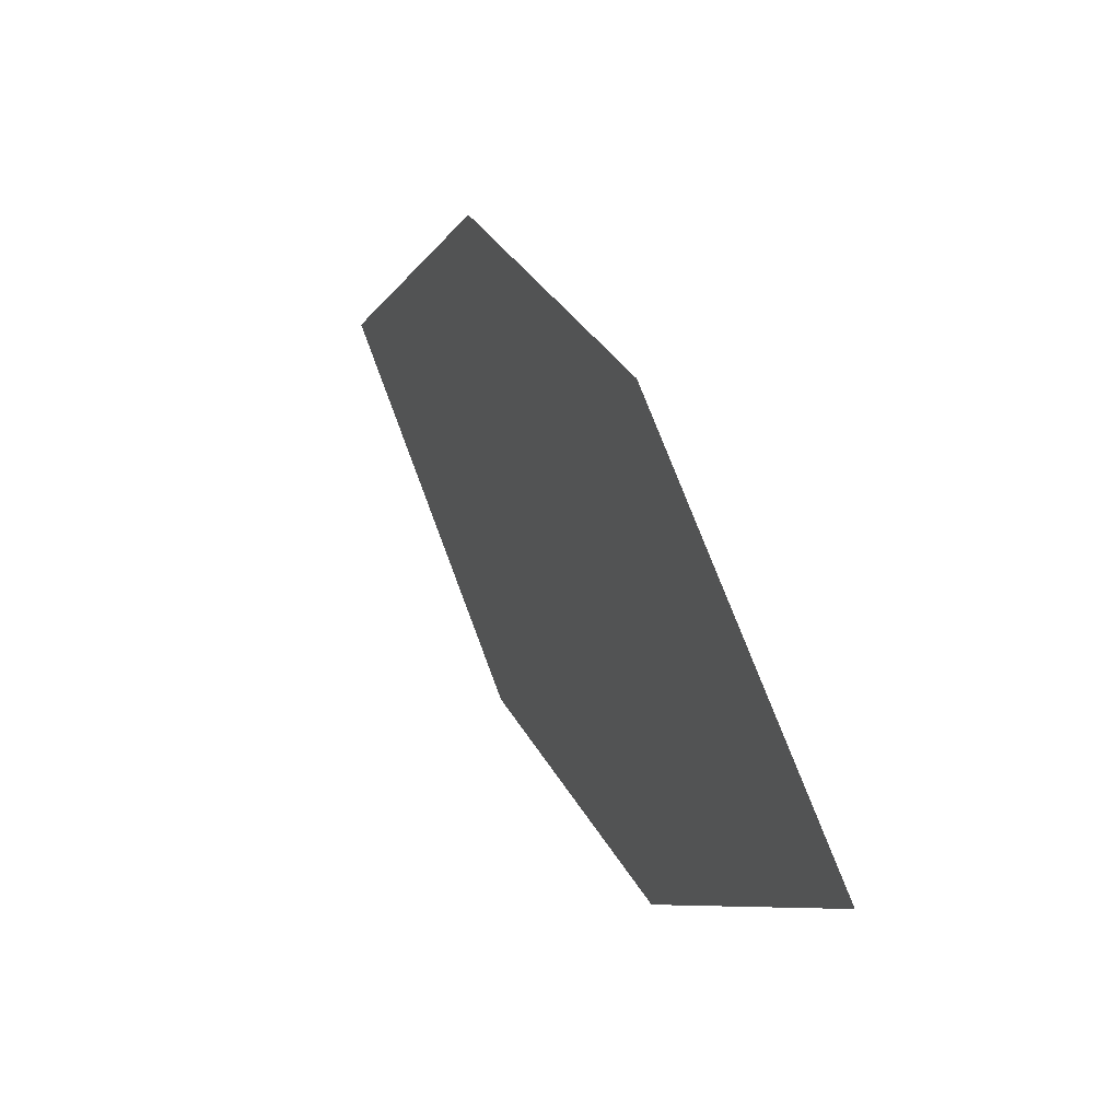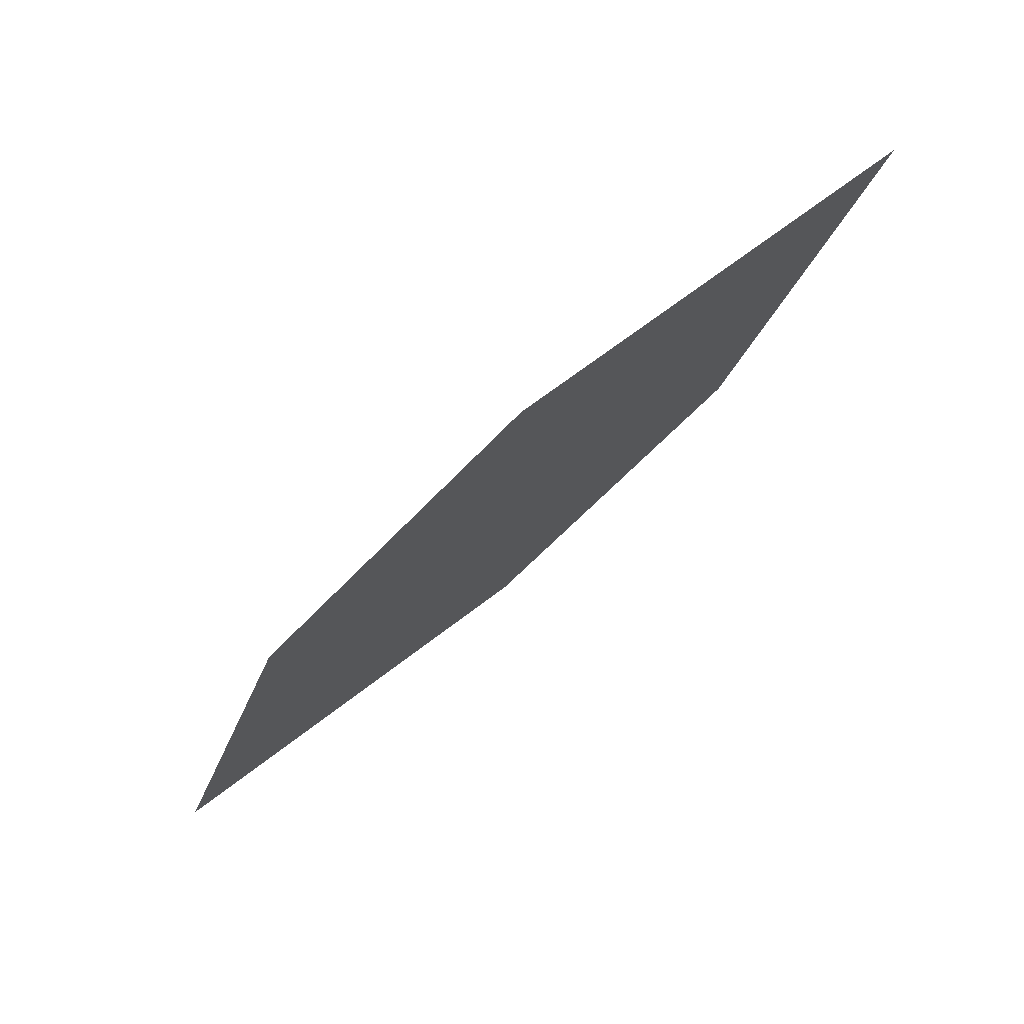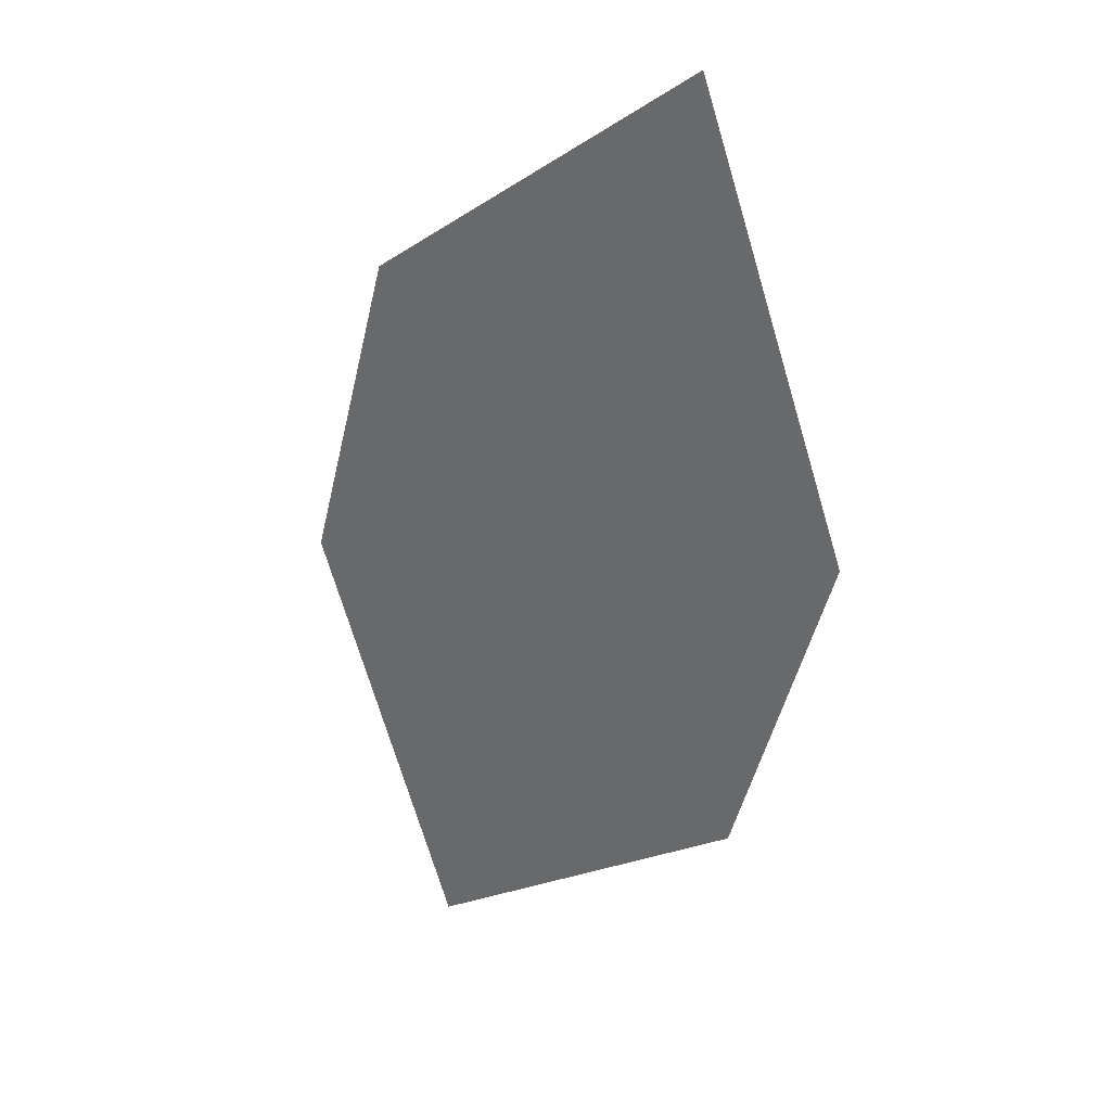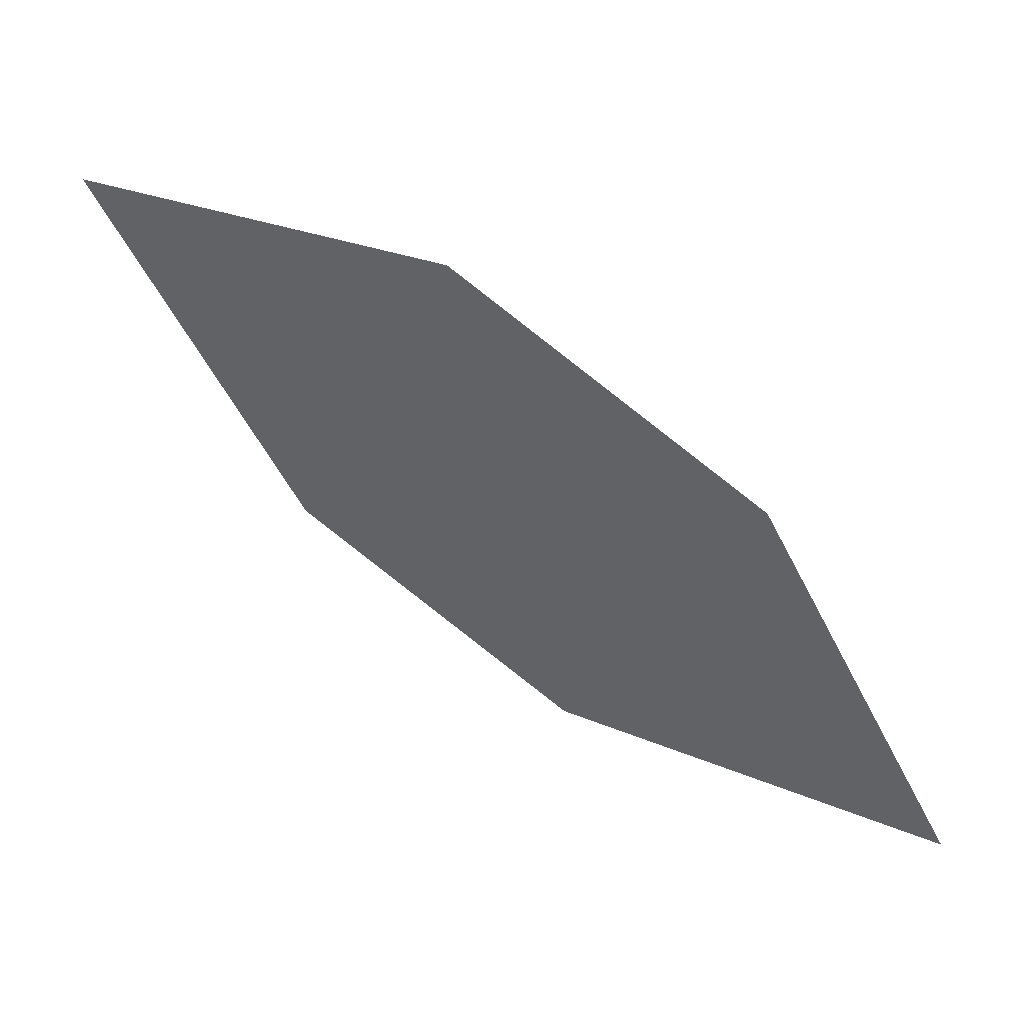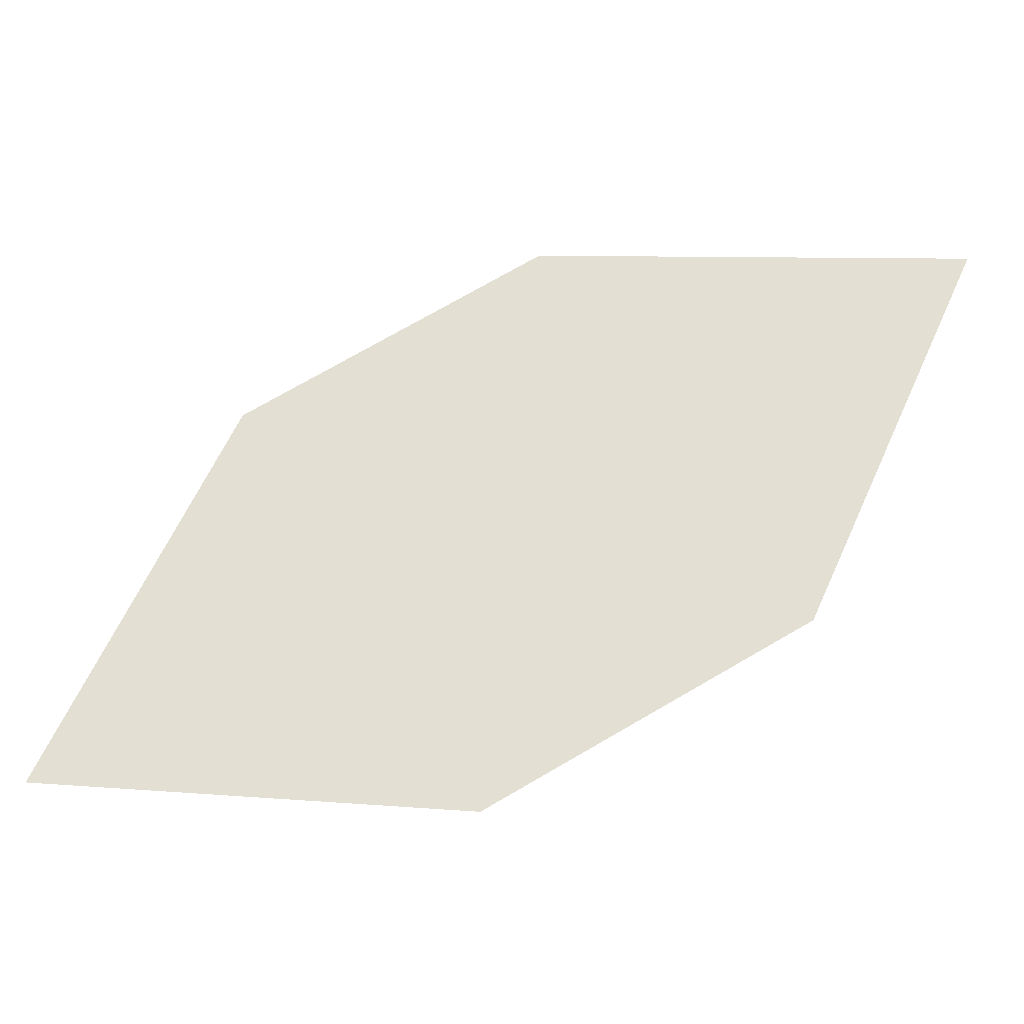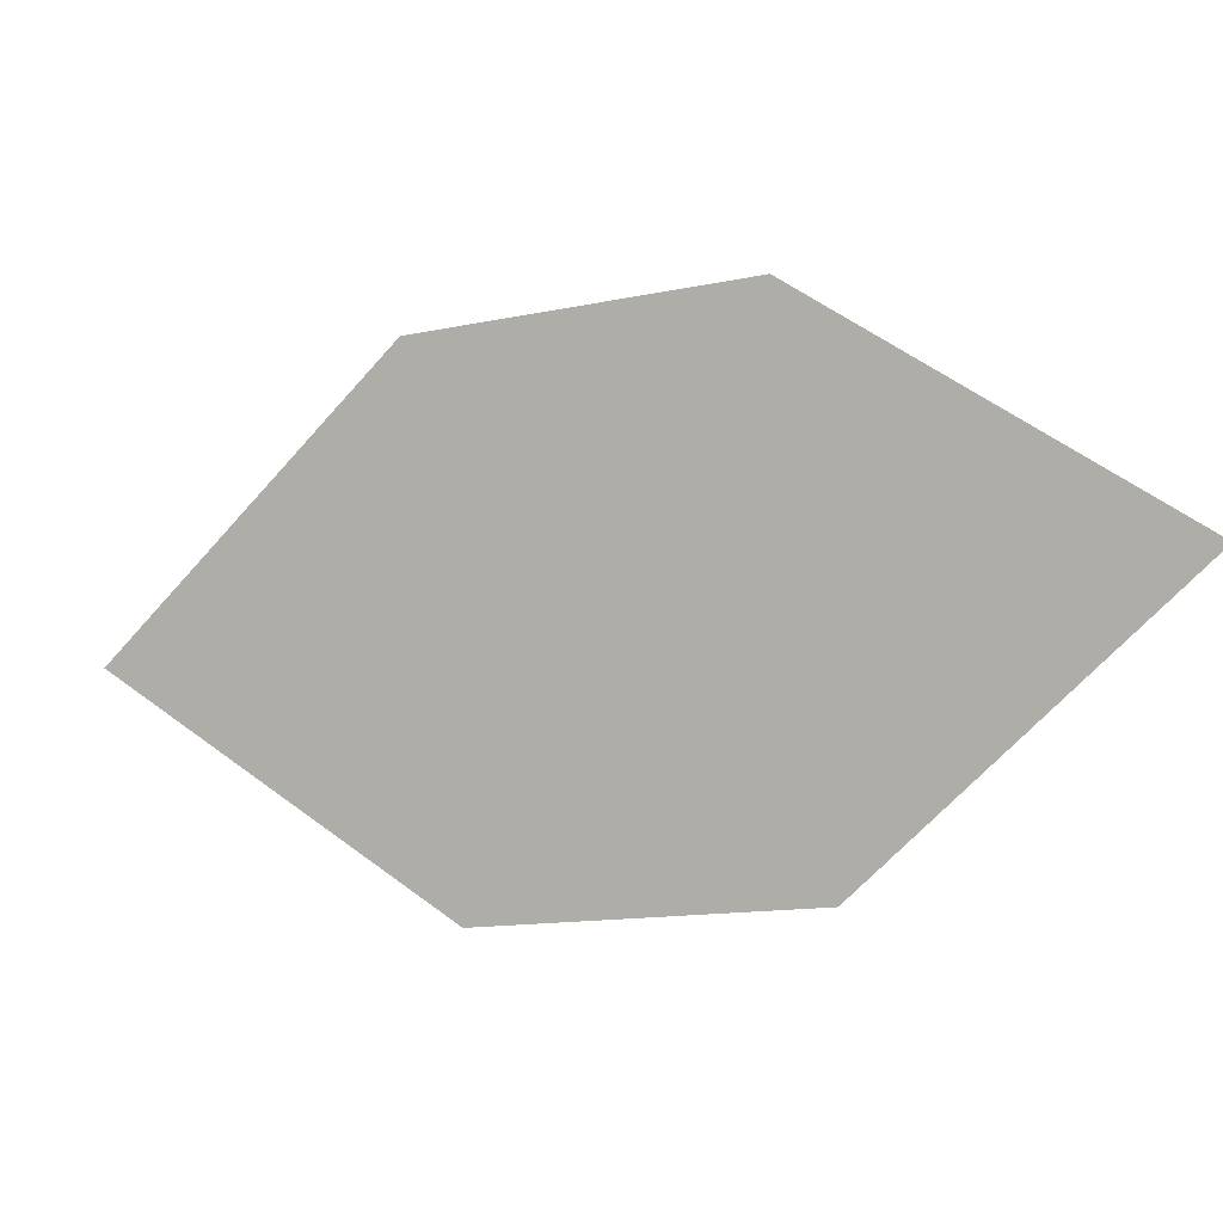
<metadata>
{"format":"obj","ext":"obj","renderer":"f3d","projection":"perspective","resolution":1024,"background":"white","views":[{"elev":-1.9,"azim":34.7,"up":"+Y"},{"elev":-26.3,"azim":9.6,"up":"+Z"},{"elev":-72.9,"azim":-137.1,"up":"+Z"},{"elev":35.6,"azim":-3.6,"up":"+Y"},{"elev":-17.6,"azim":153.5,"up":"+Y"},{"elev":60.3,"azim":-25.9,"up":"+Z"}]}
</metadata>
<code>
o leaves.147
v -0.07718 0.03354 1.28
v -0.1181 0.02844 1.248
v -0.1733 0.09608 1.229
v -0.1003 0.08034 1.278
v -0.1323 0.1012 1.261
v -0.1501 0.04929 1.231
f 1 2 6 3
f 1 3 5 4

</code>
